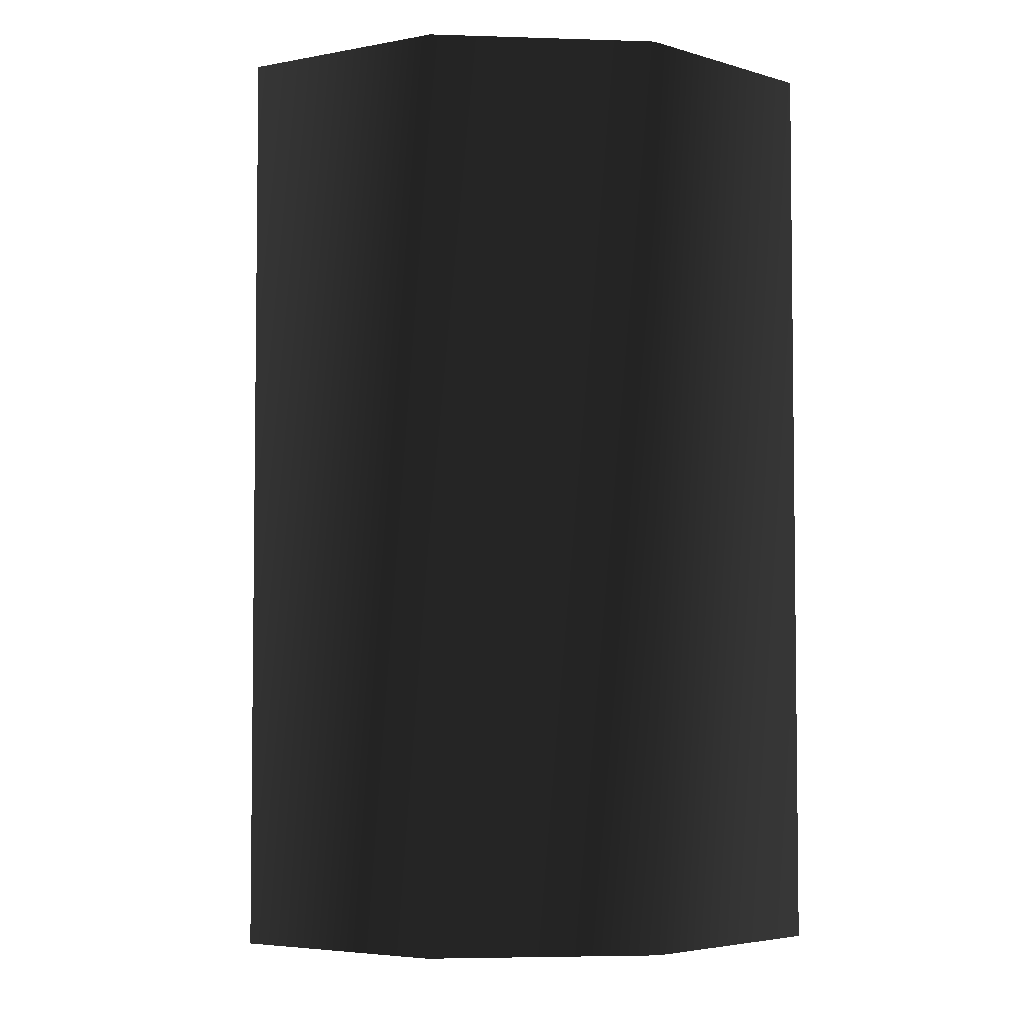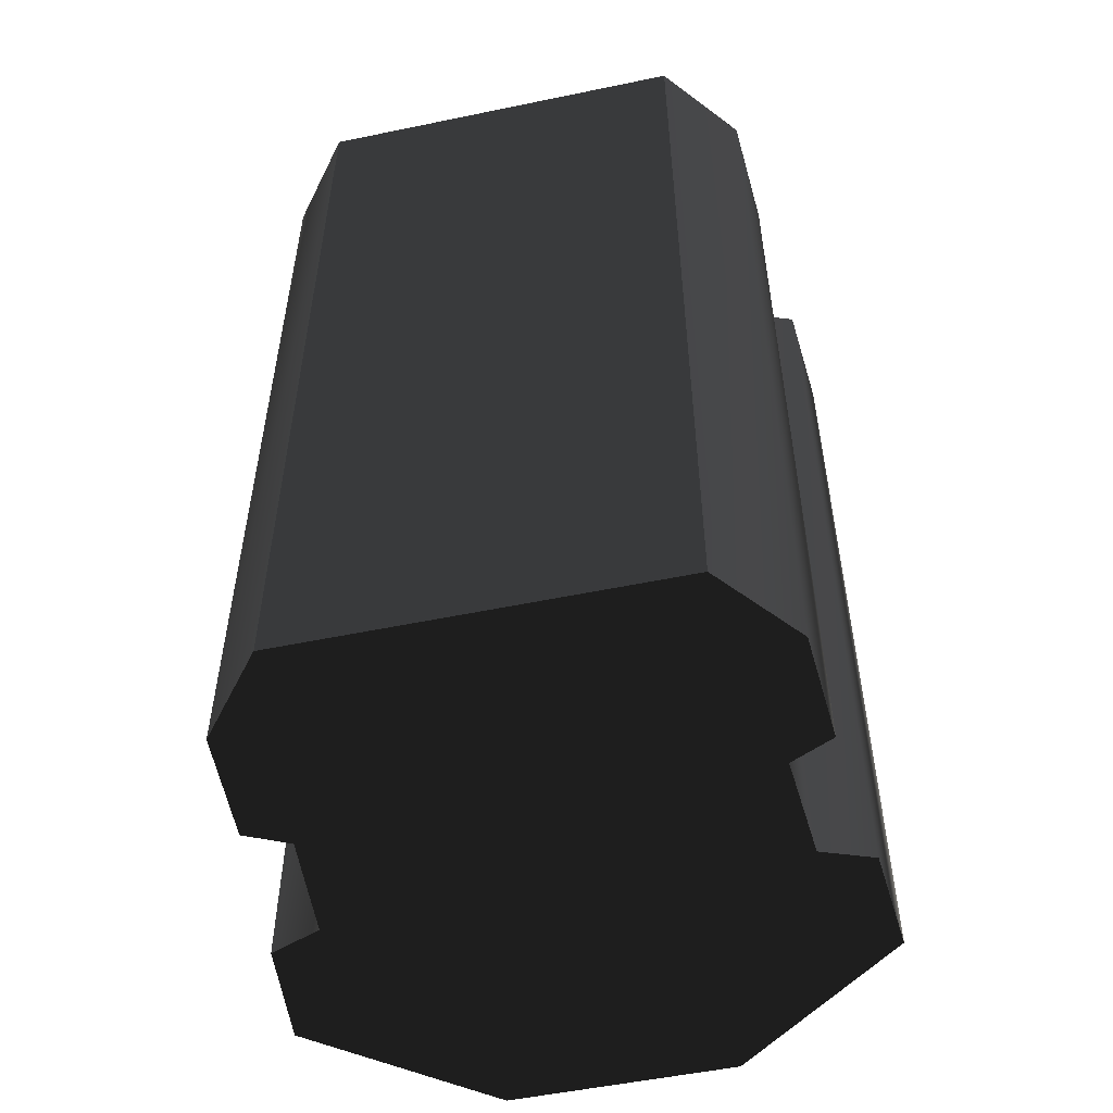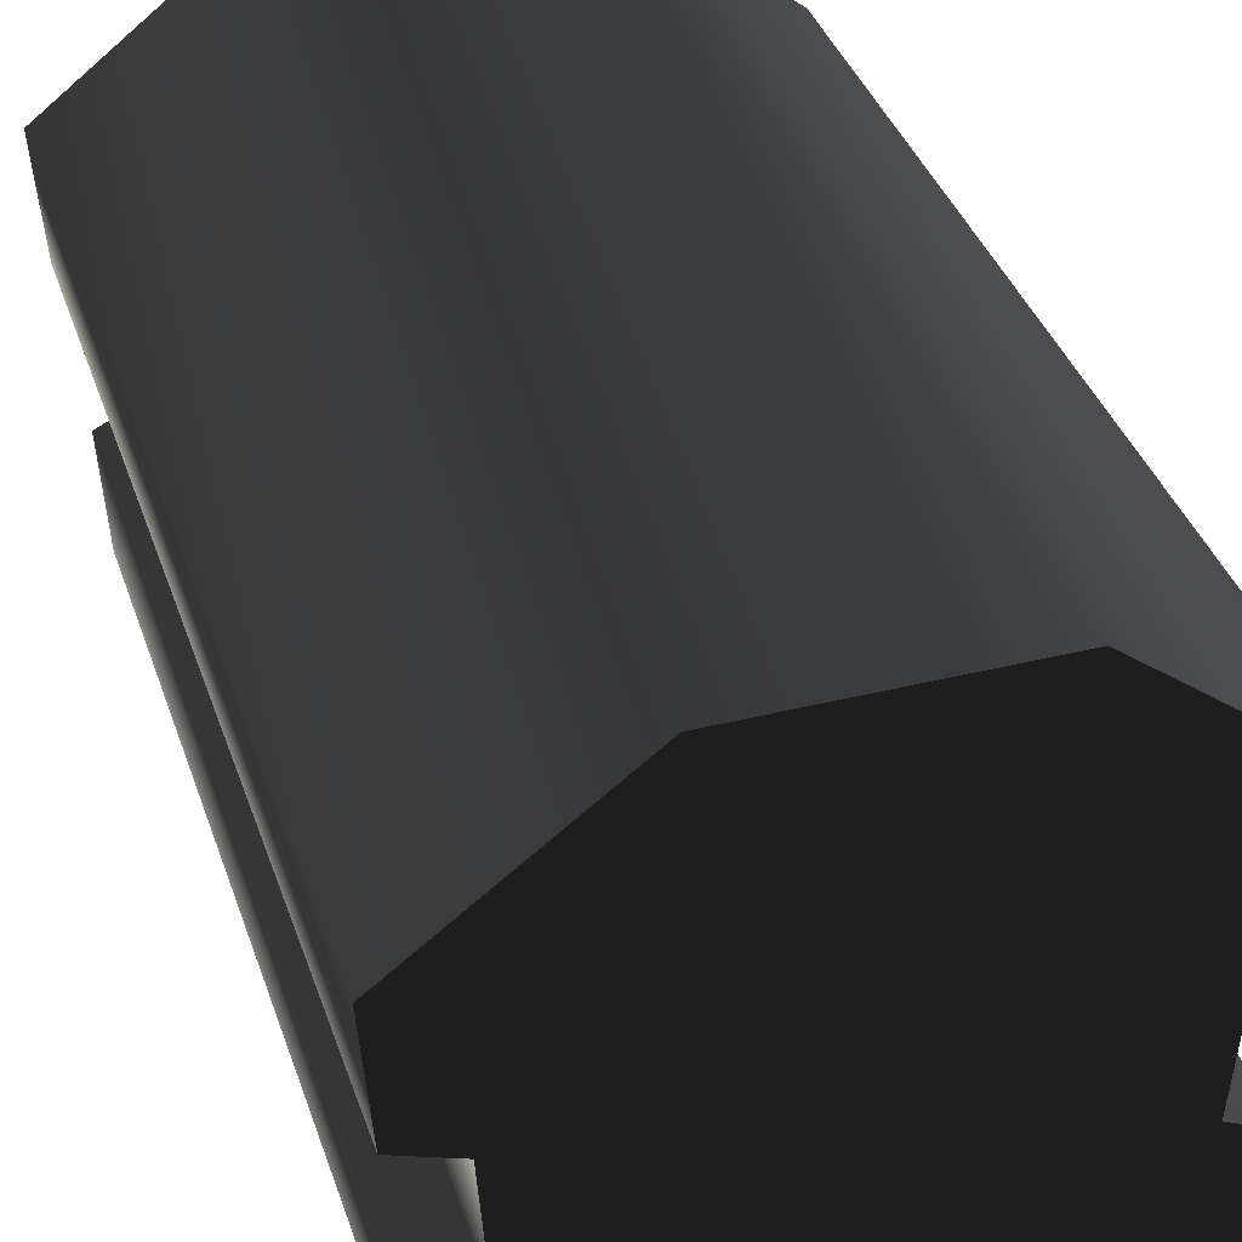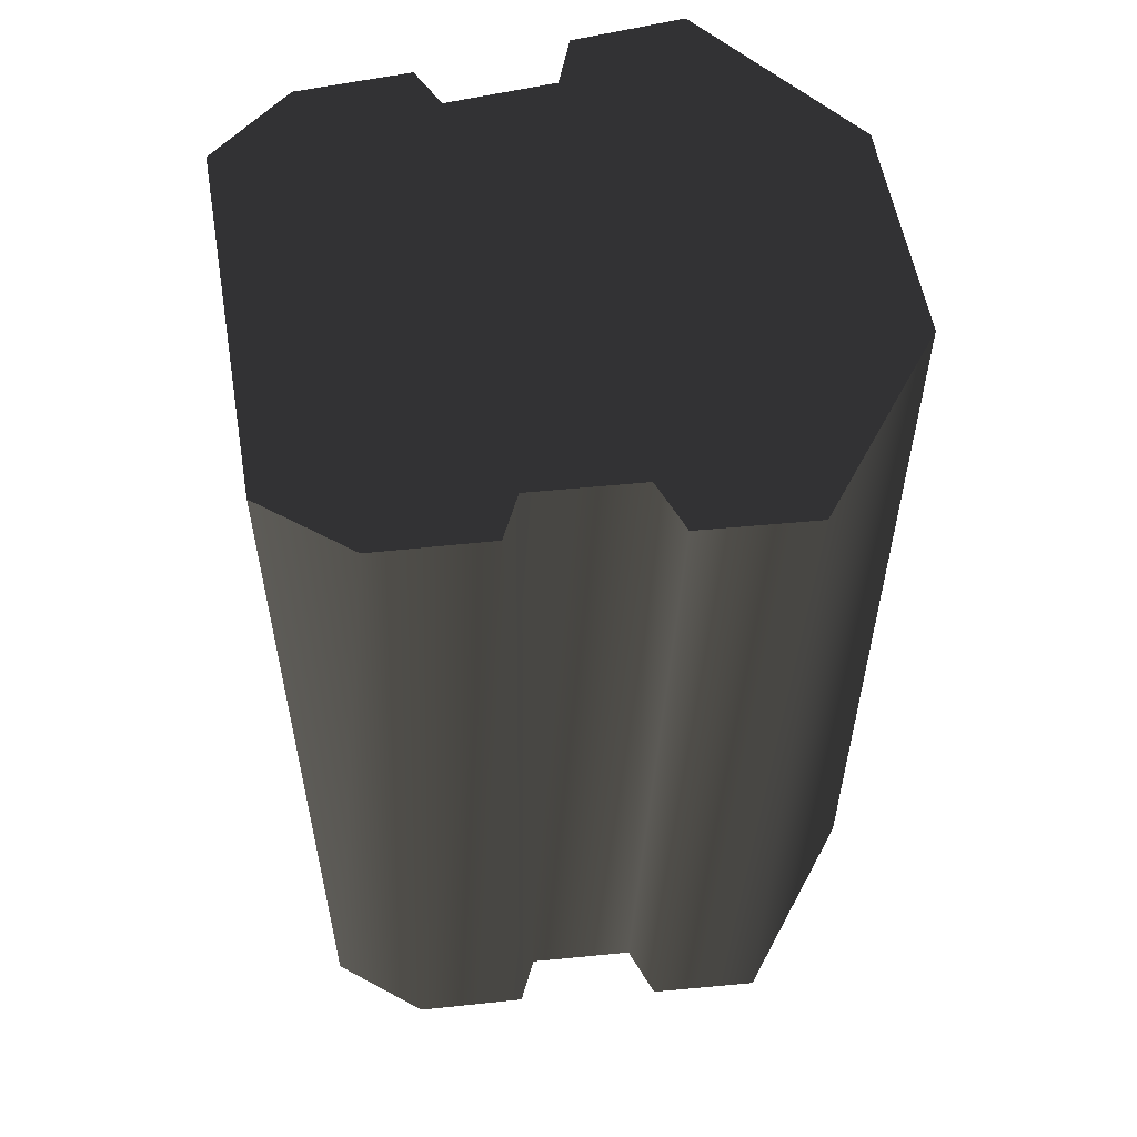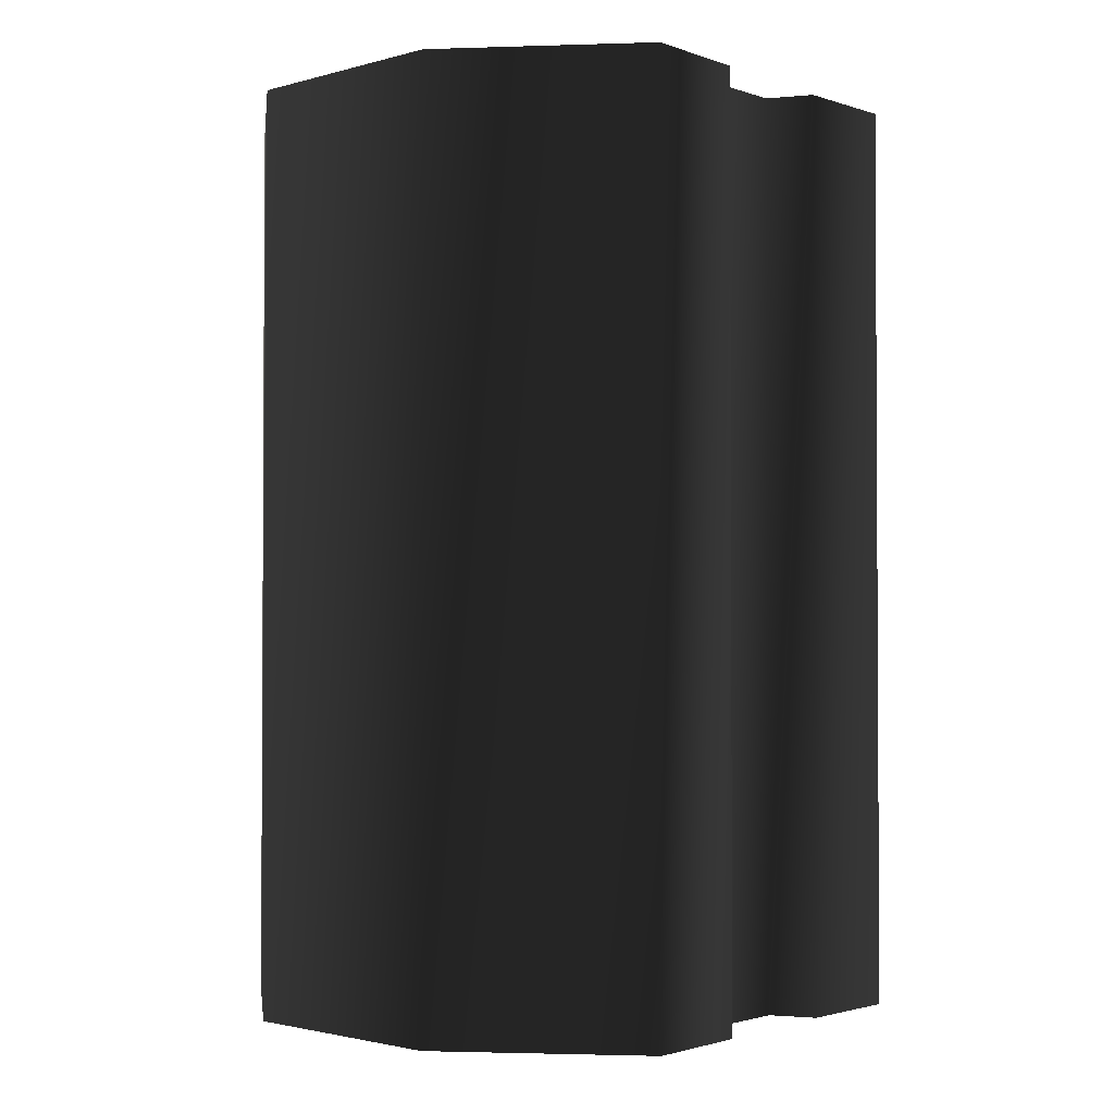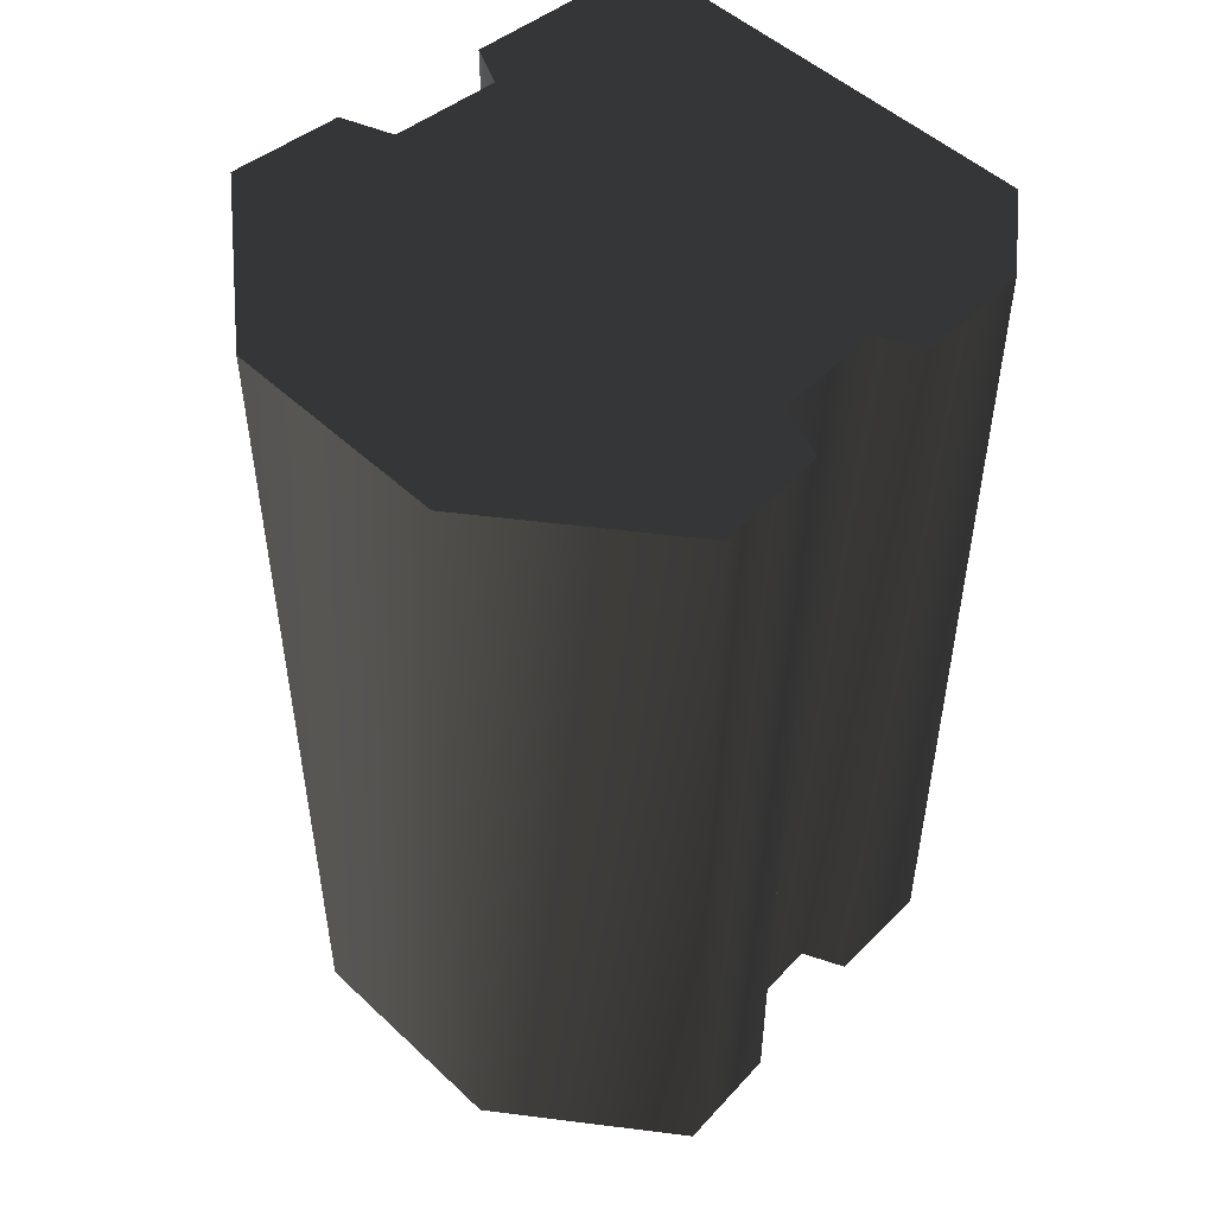
<metadata>
{"format":"obj","ext":"obj","renderer":"f3d","projection":"perspective","resolution":1024,"background":"white","views":[{"elev":-4.3,"azim":173.9,"up":"+Z"},{"elev":-53.2,"azim":12.5,"up":"+Z"},{"elev":37.6,"azim":162.4,"up":"+Y"},{"elev":56.6,"azim":80.2,"up":"+Z"},{"elev":-1.9,"azim":-135.7,"up":"+Z"},{"elev":50.3,"azim":-134.4,"up":"+Z"}]}
</metadata>
<code>
v  -3.132 -2.596 5.472
v  -2.311 -3.621 5.472
v  2.311 -3.621 5.472
v  3.141 -2.598 5.472
v  -3.203 -1.222 5.472
v  3.223 -1.224 5.472
v  -2.673 -0.9717 5.472
v  2.696 -0.9719 5.472
v  -2.768 0.3517 5.472
v  2.788 0.3528 5.472
v  -3.4 0.5916 5.472
v  3.423 0.5913 5.472
v  -3.525 1.953 5.472
v  3.525 1.953 5.472
v  -1.401 3.596 5.472
v  1.401 3.596 5.472
v  -3.525 1.953 -5.777
v  -1.401 3.596 -5.777
v  1.401 3.596 -5.777
v  3.525 1.953 -5.777
v  -3.4 0.5916 -5.777
v  3.423 0.5913 -5.777
v  -2.768 0.3517 -5.777
v  2.788 0.3528 -5.777
v  -2.673 -0.9717 -5.777
v  2.696 -0.9719 -5.777
v  -3.203 -1.222 -5.777
v  3.223 -1.224 -5.777
v  -3.132 -2.596 -5.777
v  3.141 -2.598 -5.777
v  -2.311 -3.621 -5.777
v  2.311 -3.621 -5.777
g frm-utl15a
f 1 2 3
f 1 3 4
f 5 1 4
f 5 4 6
f 7 5 6
f 7 6 8
f 9 7 8
f 9 8 10
f 11 9 10
f 11 10 12
f 13 11 12
f 13 12 14
f 14 15 13
f 14 16 15
f 17 18 19
f 17 19 20
f 21 17 20
f 21 20 22
f 23 21 22
f 23 22 24
f 25 23 24
f 25 24 26
f 27 25 26
f 27 26 28
f 29 27 28
f 29 28 30
f 30 31 29
f 30 32 31
g frm-utl15a
f 20 19 16
f 20 16 14
f 22 20 14
f 22 14 12
f 18 17 13
f 18 13 15
f 17 11 13
f 17 21 11
f 21 23 9
f 21 9 11
f 23 25 7
f 23 7 9
f 25 27 5
f 25 5 7
f 27 29 1
f 27 1 5
f 29 2 1
f 29 31 2
f 19 18 15
f 19 15 16
f 32 30 4
f 32 4 3
f 30 6 4
f 30 28 6
f 28 26 8
f 28 8 6
f 26 24 10
f 26 10 8
f 24 22 12
f 24 12 10
g frm-utl15a
f 31 32 3
f 31 3 2

</code>
